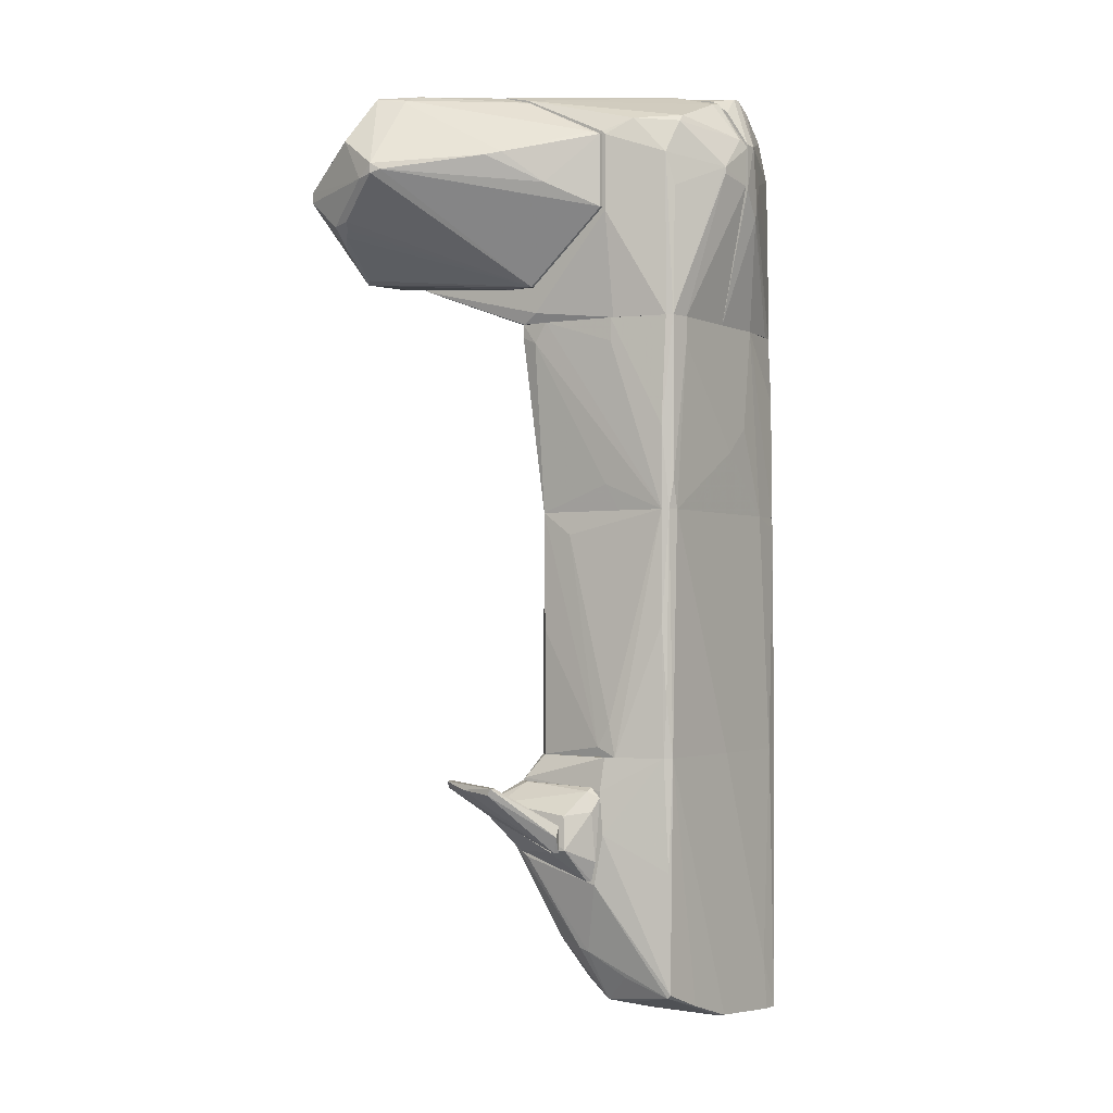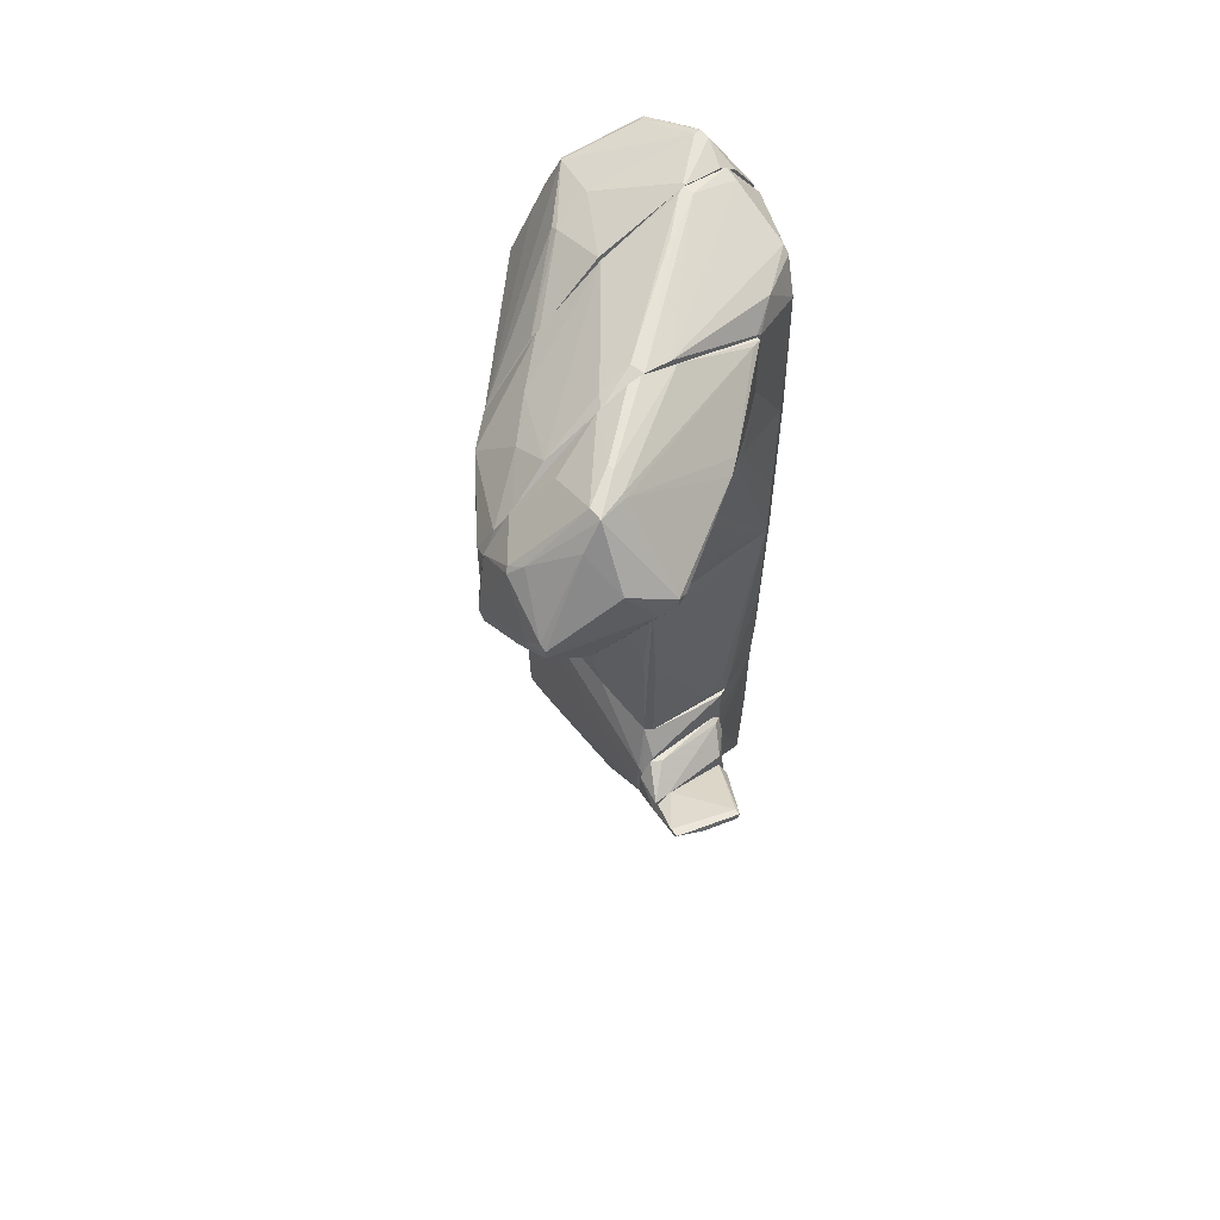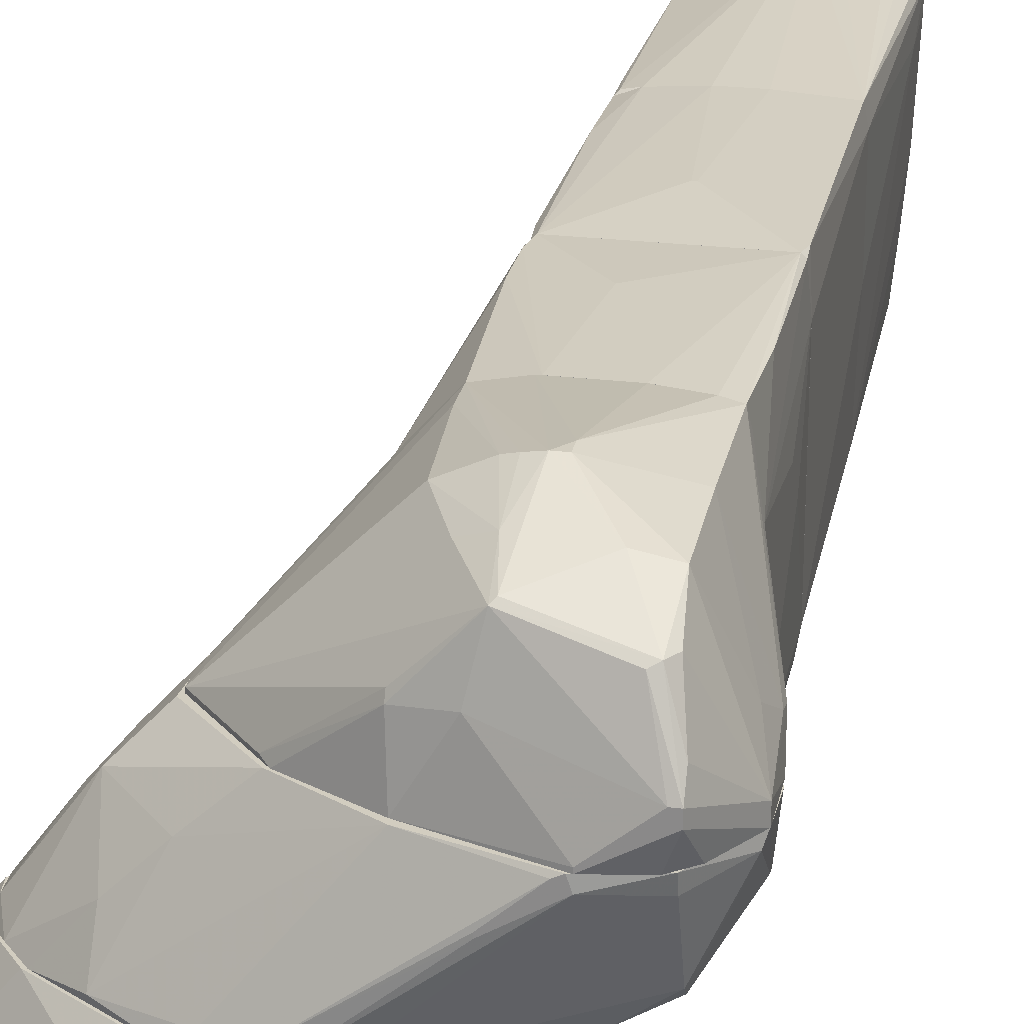
<metadata>
{"format":"obj","ext":"obj","renderer":"f3d","projection":"perspective","resolution":1024,"background":"white","views":[{"elev":-1.8,"azim":-146.3,"up":"+Y"},{"elev":60.4,"azim":141.2,"up":"+Y"},{"elev":24.5,"azim":-168.7,"up":"+Z"}]}
</metadata>
<code>
o convex_0
v 1.327 3.688 -1.719
v 2.373 6.303 -2.329
v 2.373 6.303 -2.417
v -0.1119 5.605 -1.763
v 2.373 5.082 -3.463
v 3.593 4.385 -1.719
v 3.724 4.908 -3.027
v 1.632 6.303 -1.719
v 3.375 3.862 -2.242
v -0.1119 4.647 -1.719
v 3.55 5.431 -2.199
v 2.809 6.259 -2.765
v 0.9784 3.688 -1.763
v 3.07 4.473 -3.07
v 1.065 5.3 -2.721
v 3.157 5.431 -1.719
v 2.939 5.606 -3.288
v 2.852 3.818 -1.719
v 3.768 4.342 -2.024
v -0.1119 4.647 -1.763
v 2.373 5.213 -3.463
v 3.724 5.082 -2.939
v 1.022 6.172 -1.763
v 2.416 6.216 -2.634
v 2.721 5.91 -1.937
v 3.244 4.516 -3.114
v 3.506 4.995 -1.719
v 2.809 6.259 -2.591
v -0.1119 5.605 -1.719
v 3.768 4.473 -1.937
v 2.024 6.172 -1.719
v 3.288 3.906 -2.329
v 0.4551 4.952 -2.242
v 2.591 5.039 -3.419
v 3.462 5.562 -2.373
v 2.242 5.126 -3.419
v 3.026 4.56 -3.158
v 3.157 4.385 -2.983
v 3.724 5.039 -3.027
v 3.332 3.862 -2.111
v 3.593 5.387 -2.242
v 3.768 4.908 -2.765
v 0.01915 5.649 -1.806
v 3.07 5.954 -2.809
v 1.458 6.303 -1.719
v 0.891 5.344 -2.591
v 3.768 4.69 -2.634
v 3.157 3.993 -1.719
v 3.288 4.255 -2.809
v 2.416 6.172 -2.678
v 3.07 3.818 -1.937
v 0.9784 3.688 -1.719
f 18 10 52
f 2 3 8
f 3 2 12
f 9 1 13
f 6 16 18
f 10 4 20
f 13 10 20
f 12 17 21
f 3 12 24
f 23 3 24
f 16 11 25
f 16 6 27
f 11 16 27
f 12 2 28
f 25 11 28
f 4 10 29
f 10 18 29
f 18 16 29
f 23 4 29
f 6 19 30
f 27 6 30
f 2 8 31
f 8 16 31
f 16 25 31
f 28 2 31
f 25 28 31
f 9 13 32
f 20 4 33
f 5 21 34
f 21 17 34
f 7 26 34
f 12 28 35
f 28 11 35
f 5 13 36
f 13 20 36
f 21 5 36
f 15 21 36
f 33 15 36
f 20 33 36
f 13 5 37
f 14 13 37
f 5 34 37
f 34 26 37
f 13 14 38
f 32 13 38
f 14 37 38
f 37 26 38
f 7 34 39
f 34 17 39
f 19 6 40
f 9 19 40
f 11 27 41
f 27 30 41
f 35 11 41
f 22 35 41
f 30 19 42
f 7 39 42
f 39 22 42
f 22 41 42
f 41 30 42
f 4 23 43
f 23 24 43
f 17 12 44
f 35 22 44
f 12 35 44
f 39 17 44
f 22 39 44
f 8 3 45
f 16 8 45
f 3 23 45
f 29 16 45
f 23 29 45
f 15 33 46
f 33 4 46
f 4 43 46
f 9 7 47
f 19 9 47
f 7 42 47
f 42 19 47
f 6 18 48
f 18 40 48
f 40 6 48
f 7 9 49
f 26 7 49
f 9 32 49
f 38 26 49
f 32 38 49
f 21 15 50
f 12 21 50
f 24 12 50
f 43 24 50
f 15 46 50
f 46 43 50
f 1 9 51
f 18 1 51
f 9 40 51
f 40 18 51
f 13 1 52
f 10 13 52
f 1 18 52
o convex_1
v -0.2425 -5.423 -1.37
v -0.02454 -5.989 1.637
v -0.1116 -5.989 1.637
v 0.193 -2.546 1.506
v 1.283 -3.723 -1.719
v -0.94 -2.546 -1.326
v -1.027 -6.12 1.288
v -0.94 -2.546 1.463
v 0.8907 -5.335 1.376
v 0.9341 -2.546 1.376
v 0.7163 -5.771 -0.2367
v 1.021 -2.546 -1.414
v -0.8963 -5.597 -1.326
v -0.06796 -2.982 -1.719
v 0.1496 -5.771 -1.152
v 0.411 -6.032 1.419
v -0.9836 -6.032 -0.06221
v 0.1062 -6.032 -0.1062
v 0.01888 -4.203 -1.719
v 1.283 -3.113 -1.719
v -0.9836 -2.546 0.02452
v -0.1116 -2.546 -1.675
v 0.847 -5.074 -1.152
v -0.8527 -5.945 1.463
v 0.9777 -5.074 -0.629
v 0.411 -5.074 -1.457
v -0.9836 -2.546 1.245
v 0.7163 -2.546 1.463
v 1.283 -3.592 -1.588
v -0.8527 -2.546 -1.414
v -1.027 -5.466 0.9832
v -0.1116 -3.549 -1.719
v 1.108 -2.851 -1.719
v 0.8034 -5.641 0.3294
v -0.8527 -5.64 -1.326
v 0.1062 -6.076 1.506
v -0.2425 -2.546 1.506
v -0.94 -6.032 -0.1493
v 0.629 -5.553 -0.8908
v 0.9341 -2.982 1.376
v 1.283 -3.069 -1.632
v 0.9341 -5.248 0.7214
v 1.021 -2.546 -0.4982
v 0.847 -4.943 -1.283
v -0.6349 -6.12 1.245
v -0.722 -5.989 1.506
v 0.8907 -2.59 1.419
v 0.4547 -5.989 1.463
v -0.9836 -6.076 1.376
v 1.065 -3.897 -1.719
v -1.027 -6.12 1.07
v -0.06796 -5.815 -1.022
v -0.8963 -4.028 -1.37
v 0.76 -5.728 -0.2367
v 0.9341 -2.546 -1.501
v -0.94 -5.814 -0.7597
v -0.3296 -6.032 1.594
v 0.2803 -5.117 -1.457
v 0.8907 -5.379 1.245
f 100 86 111
f 55 54 56
f 56 58 60
f 67 63 70
f 63 68 70
f 71 66 72
f 57 71 72
f 60 58 73
f 58 56 74
f 56 64 74
f 75 57 77
f 59 60 79
f 60 73 79
f 56 54 80
f 62 56 80
f 61 57 81
f 57 72 81
f 58 74 82
f 74 66 82
f 58 69 83
f 73 58 83
f 59 79 83
f 79 73 83
f 71 65 84
f 66 71 84
f 82 66 84
f 72 66 85
f 64 72 85
f 66 74 85
f 53 67 87
f 65 71 87
f 70 68 88
f 55 56 89
f 60 55 89
f 56 60 89
f 63 67 91
f 67 75 91
f 61 81 92
f 81 62 92
f 72 64 93
f 62 81 93
f 81 72 93
f 77 57 94
f 86 77 94
f 56 62 95
f 64 56 95
f 62 93 95
f 93 64 95
f 57 75 96
f 75 67 96
f 67 78 96
f 78 57 96
f 88 59 97
f 70 88 97
f 60 76 98
f 54 61 99
f 80 54 99
f 62 80 99
f 61 92 99
f 92 62 99
f 61 54 100
f 68 63 100
f 54 88 100
f 88 68 100
f 60 59 101
f 76 60 101
f 98 76 101
f 71 57 102
f 57 78 102
f 83 69 103
f 59 83 103
f 69 90 103
f 90 70 103
f 97 59 103
f 70 97 103
f 67 70 104
f 87 67 104
f 70 90 104
f 90 87 104
f 65 58 105
f 58 82 105
f 84 65 105
f 82 84 105
f 75 77 106
f 77 86 106
f 63 91 106
f 91 75 106
f 100 63 106
f 86 100 106
f 74 64 107
f 64 85 107
f 85 74 107
f 58 65 108
f 69 58 108
f 65 87 108
f 90 69 108
f 87 90 108
f 54 55 109
f 55 60 109
f 88 54 109
f 59 88 109
f 60 98 109
f 101 59 109
f 98 101 109
f 67 53 110
f 78 67 110
f 53 87 110
f 87 71 110
f 71 102 110
f 102 78 110
f 57 61 111
f 94 57 111
f 86 94 111
f 61 100 111
o convex_2
v -0.2425 -2.546 -1.632
v 0.01891 -0.454 1.507
v -0.02447 -0.454 1.507
v -0.4604 0.6799 -1.457
v 0.9777 0.6799 -1.457
v 0.9342 -2.546 1.375
v -0.9399 -2.546 1.463
v -0.9399 0.6799 1.419
v 0.9342 0.6799 1.419
v 1.021 -2.546 -1.414
v -0.9399 -2.546 -1.327
v -0.9837 0.6799 -1.283
v 1.021 0.6799 1.114
v -0.9837 -2.546 1.245
v 0.193 -2.546 1.507
v -0.8528 0.6799 -1.457
v -0.9837 0.6799 0.9831
v 0.9342 -2.546 -1.501
v 0.8906 0.6799 1.463
v 1.021 -2.546 -0.4983
v -0.8963 0.6799 1.463
v 1.021 -0.6718 -1.37
v -0.1554 -2.11 -1.632
v -0.9837 -2.546 0.02429
v 0.5418 0.3746 -1.501
v -0.8963 -1.848 -1.414
v 0.7163 -2.546 1.463
v 0.01891 -2.415 -1.632
v -0.2425 -2.546 1.507
v 0.9342 -0.8897 -1.501
v 0.9777 0.2871 1.375
v -0.9399 0.6799 -1.414
v -0.8528 -0.8026 -1.457
v -0.8528 -2.546 -1.414
v 1.021 0.4181 1.07
v -0.9399 0.5053 1.463
v 0.9342 -1.587 1.419
v 1.021 0.6799 0.8525
f 124 133 149
f 112 117 118
f 116 115 119
f 116 119 120
f 117 112 121
f 112 118 122
f 119 115 123
f 116 120 124
f 122 118 125
f 113 114 126
f 118 117 126
f 123 115 127
f 119 123 128
f 123 125 128
f 121 112 129
f 114 113 130
f 120 119 130
f 113 126 130
f 117 121 131
f 121 124 131
f 114 130 132
f 130 119 132
f 121 116 133
f 124 121 133
f 112 127 134
f 123 122 135
f 122 125 135
f 125 123 135
f 115 116 136
f 127 115 136
f 134 127 136
f 126 117 138
f 130 126 138
f 129 112 139
f 112 134 139
f 136 116 139
f 134 136 139
f 126 114 140
f 118 126 140
f 116 121 141
f 121 129 141
f 129 139 141
f 139 116 141
f 117 124 142
f 124 120 142
f 120 130 142
f 122 123 143
f 123 127 143
f 137 122 143
f 137 143 144
f 127 112 144
f 143 127 144
f 112 122 145
f 122 137 145
f 137 144 145
f 144 112 145
f 124 117 146
f 117 131 146
f 131 124 146
f 125 118 147
f 119 128 147
f 128 125 147
f 114 132 147
f 132 119 147
f 140 114 147
f 118 140 147
f 138 117 148
f 130 138 148
f 117 142 148
f 142 130 148
f 116 124 149
f 133 116 149
o convex_3
v -0.722 3.208 1.463
v -0.1989 0.6799 -1.457
v 0.9778 0.6799 -1.457
v 0.8034 3.208 -1.676
v 0.9342 0.6799 1.419
v 1.327 3.208 0.8525
v -0.9399 0.6799 1.419
v -0.9835 3.208 -1.37
v -0.9399 0.6799 -1.414
v 1.196 3.208 -1.632
v 0.8469 3.208 1.419
v -1.027 3.208 0.6345
v 1.065 0.7672 1.027
v -1.027 1.508 0.06787
v 0.1932 1.595 1.507
v 1.327 2.99 0.5472
v -0.1554 3.208 -1.588
v -0.8964 3.208 1.419
v -1.027 2.859 -1.109
v 0.3674 3.208 1.507
v -0.9835 0.6799 -1.283
v 0.9342 0.9415 1.463
v -0.8964 0.6799 1.463
v -0.8528 0.6799 -1.457
v 0.9778 2.947 -1.676
v -0.9835 0.6799 0.9833
v -0.2863 3.208 1.507
v 1.196 3.033 -1.632
v -0.9399 2.293 1.419
v 0.9342 1.508 1.463
v -0.8528 1.77 -1.457
v -0.02451 1.029 -1.501
v 0.8907 0.6799 1.463
v 1.021 0.8979 1.288
v 1.327 2.947 0.8089
v -1.027 3.208 -1.109
v -0.8964 3.208 -1.414
v 1.021 0.6799 1.114
v -1.027 1.857 0.46
v -0.1554 2.903 -1.588
v 1.109 1.116 0.9397
v -0.9835 1.072 -1.37
v 1.327 3.208 0.4164
f 177 159 192
f 151 152 154
f 153 150 155
f 151 154 156
f 150 153 157
f 151 156 158
f 153 155 159
f 155 150 160
f 150 157 161
f 157 153 166
f 150 161 167
f 163 161 168
f 160 150 169
f 158 156 170
f 163 168 170
f 169 164 171
f 156 154 172
f 150 167 172
f 151 158 173
f 153 159 174
f 173 153 174
f 156 161 175
f 170 156 175
f 163 170 175
f 169 150 176
f 164 169 176
f 150 172 176
f 172 164 176
f 165 152 177
f 152 174 177
f 174 159 177
f 161 156 178
f 167 161 178
f 156 172 178
f 172 167 178
f 155 160 179
f 160 169 179
f 171 155 179
f 169 171 179
f 158 157 180
f 173 158 180
f 166 173 180
f 152 151 181
f 151 173 181
f 174 152 181
f 173 174 181
f 154 171 182
f 171 164 182
f 172 154 182
f 164 172 182
f 171 154 183
f 155 171 183
f 165 155 184
f 183 162 184
f 155 183 184
f 161 157 185
f 157 168 185
f 168 161 185
f 157 166 186
f 180 157 186
f 166 180 186
f 154 152 187
f 152 162 187
f 183 154 187
f 162 183 187
f 161 163 188
f 175 161 188
f 163 175 188
f 166 153 189
f 153 173 189
f 173 166 189
f 162 152 190
f 152 165 190
f 165 184 190
f 184 162 190
f 157 158 191
f 168 157 191
f 158 170 191
f 170 168 191
f 159 155 192
f 155 165 192
f 165 177 192
o convex_4
v 1.239 3.208 -0.1935
v 0.1501 6.347 -0.5858
v 0.1501 6.347 -0.6294
v 3.506 4.952 -1.719
v -0.8962 3.208 -1.414
v -0.1116 5.649 -1.719
v -1.419 5.562 -0.1498
v 2.329 4.69 -0.1498
v 1.152 3.208 -1.675
v -1.027 3.208 -0.1498
v 1.98 6.172 -1.719
v 3.419 4.255 -1.719
v -0.9833 5.78 -1.196
v 0.7168 5.998 -0.1498
v 2.634 5.474 -1.152
v -0.9833 6.216 -0.1498
v 2.198 3.949 -0.1498
v 1.413 6.303 -1.719
v -1.376 5.126 -0.673
v 2.721 3.775 -1.719
v -0.1554 4.603 -1.719
v 2.765 4.864 -0.5858
v -0.8962 5.344 -1.414
v 1.545 3.296 -0.1935
v 3.549 4.385 -1.675
v -0.9833 3.208 -1.37
v 1.588 5.474 -0.1498
v 0.9347 3.339 -1.719
v -1.419 5.039 -0.1935
v 2.634 5.78 -1.632
v -0.1991 3.208 -1.588
v -0.3733 6.347 -0.1498
v -0.9833 5.867 -1.109
v -0.4604 5.823 -1.501
v 3.331 5.213 -1.675
v 2.678 4.342 -0.5422
v -1.027 3.208 -1.109
v 3.07 3.949 -1.675
v -0.4166 6.347 -0.2807
v 1.413 3.252 -0.1498
v 1.457 6.303 -1.544
v 1.065 6.216 -1.719
v -1.376 5.649 -0.2807
v 3.462 4.864 -1.545
v 1.85 6.172 -1.544
v 1.195 3.208 -1.632
v 2.155 5.474 -0.673
v -0.9833 4.908 -1.327
v -0.9833 6.172 -0.3243
v 2.939 4.69 -0.8037
v -1.376 5.213 -0.673
v 3.113 5.431 -1.719
v 2.286 4.124 -0.1498
v -0.2862 6.347 -0.1935
v -0.1554 5.605 -1.719
v 3.462 4.342 -1.588
f 230 217 248
f 193 197 201
f 197 193 202
f 200 199 202
f 199 200 206
f 199 206 208
f 200 202 209
f 203 196 210
f 213 197 215
f 204 196 217
f 197 202 218
f 215 197 218
f 206 200 219
f 200 214 219
f 212 201 220
f 204 212 220
f 213 204 220
f 202 199 221
f 201 197 223
f 197 213 223
f 220 201 223
f 213 220 223
f 194 195 224
f 208 206 224
f 215 205 226
f 205 225 226
f 207 214 227
f 218 202 229
f 211 218 229
f 202 221 229
f 221 211 229
f 212 204 230
f 216 212 230
f 204 217 230
f 195 210 231
f 224 195 231
f 208 224 231
f 202 193 232
f 209 202 232
f 216 209 232
f 195 194 233
f 210 195 233
f 203 210 233
f 196 198 234
f 210 196 234
f 226 225 234
f 198 226 234
f 231 210 234
f 199 208 235
f 225 205 235
f 217 196 236
f 196 227 236
f 227 214 236
f 222 203 237
f 206 222 237
f 203 233 237
f 233 206 237
f 193 201 238
f 201 212 238
f 212 216 238
f 232 193 238
f 216 232 238
f 214 207 239
f 206 219 239
f 219 214 239
f 222 206 239
f 207 222 239
f 215 218 240
f 208 231 241
f 234 225 241
f 231 234 241
f 235 208 241
f 225 235 241
f 214 228 242
f 228 217 242
f 217 236 242
f 236 214 242
f 205 215 243
f 218 211 243
f 221 199 243
f 211 221 243
f 199 235 243
f 235 205 243
f 215 240 243
f 240 218 243
f 196 203 244
f 203 222 244
f 222 207 244
f 227 196 244
f 207 227 244
f 200 209 245
f 214 200 245
f 209 217 245
f 228 214 245
f 217 228 245
f 194 224 246
f 224 206 246
f 233 194 246
f 206 233 246
f 198 196 247
f 196 204 247
f 204 213 247
f 213 215 247
f 226 198 247
f 215 226 247
f 209 216 248
f 217 209 248
f 216 230 248
o convex_5
v -0.7221 3.208 1.463
v -0.4168 6.347 -0.1061
v -0.4168 6.347 -0.1496
v 2.286 4.429 -0.1061
v -1.027 3.208 -0.1496
v 0.1062 5.867 1.288
v 0.8468 3.208 1.419
v -1.42 5.605 0.02473
v 1.457 3.252 -0.1497
v -0.8962 5.431 1.376
v 0.1936 4.777 1.681
v 1.544 5.474 -0.1497
v -1.027 6.347 0.3298
v 0.7598 4.69 1.419
v -0.8962 3.208 1.419
v -1.42 4.995 -0.1496
v 0.7598 5.823 0.6349
v 1.326 3.208 0.8525
v -0.1117 4.821 1.724
v 2.286 4.647 -0.1061
v -0.8527 6.041 1.071
v 2.155 3.906 -0.1497
v -1.114 6.085 -0.1496
v 0.7159 5.998 -0.1061
v -1.376 4.647 0.1555
v 0.1501 5.91 1.245
v 0.4116 3.208 1.506
v -1.027 3.208 0.6349
v 0.2807 6.041 0.6349
v -0.5477 5.474 1.463
v 1.283 3.208 -0.1496
v -0.8962 4.472 1.419
v -0.9397 5.91 1.071
v -1.376 4.821 0.199
v -0.1117 4.647 1.724
v 0.8468 3.557 1.419
v -0.2862 3.208 1.506
v -1.42 5.605 -0.1496
v 2.242 4.08 -0.1061
v 0.4983 5.257 1.332
v -0.8962 6.259 -0.1496
v 2.286 4.647 -0.1497
v 0.7598 5.867 0.5478
v -0.9397 6.347 0.3298
v -0.7653 6.085 1.027
v 1.632 5.387 -0.1061
v 0.1936 5.387 1.463
v -1.027 6.216 0.5478
v 0.0192 4.821 1.724
v -1.027 6.347 0.199
v 1.196 3.208 1.027
v -1.289 5.17 0.417
v -0.9397 3.208 1.245
v 0.3242 4.734 1.637
f 262 295 302
f 250 251 261
f 253 249 263
f 257 253 264
f 255 252 268
f 257 260 270
f 266 257 270
f 251 250 272
f 260 251 272
f 256 264 273
f 264 253 273
f 268 265 274
f 269 254 274
f 253 263 276
f 273 253 276
f 272 250 277
f 258 267 278
f 254 269 278
f 269 258 278
f 253 257 279
f 257 266 279
f 267 258 280
f 263 267 280
f 256 258 281
f 258 269 281
f 273 263 282
f 256 273 282
f 263 280 282
f 263 249 283
f 267 263 283
f 255 268 284
f 268 262 284
f 249 253 285
f 255 275 285
f 253 279 285
f 279 266 285
f 283 249 285
f 275 283 285
f 260 257 286
f 256 261 286
f 264 256 286
f 257 264 286
f 271 260 286
f 266 270 287
f 262 268 288
f 268 274 288
f 251 260 289
f 260 271 289
f 268 252 290
f 270 260 290
f 252 287 290
f 287 270 290
f 260 272 291
f 274 265 291
f 272 277 291
f 277 274 291
f 250 261 292
f 277 250 292
f 274 277 292
f 261 269 293
f 269 274 293
f 292 261 293
f 274 292 293
f 265 268 294
f 268 290 294
f 290 260 294
f 260 291 294
f 291 265 294
f 274 254 295
f 262 288 295
f 288 274 295
f 261 256 296
f 269 261 296
f 256 281 296
f 281 269 296
f 255 259 297
f 275 255 297
f 254 278 297
f 278 267 297
f 267 283 297
f 283 275 297
f 259 295 297
f 295 254 297
f 261 251 298
f 286 261 298
f 271 286 298
f 251 289 298
f 289 271 298
f 252 255 299
f 255 285 299
f 285 266 299
f 287 252 299
f 266 287 299
f 258 256 300
f 280 258 300
f 256 282 300
f 282 280 300
f 263 273 301
f 276 263 301
f 273 276 301
f 259 255 302
f 255 284 302
f 284 262 302
f 295 259 302
o convex_6
v 0.237 -3.548 -2.286
v 1.588 -2.851 -2.678
v 1.588 -2.851 -2.809
v 0.7165 -2.895 -2.983
v 1.152 -3.156 -2.155
v 0.3241 -3.766 -2.199
v 1.457 -3.287 -2.155
v 0.2805 -3.418 -2.155
v 0.7601 -2.982 -3.07
v 1.588 -2.938 -2.765
v 0.2805 -3.766 -2.155
v 1.414 -3.113 -2.199
v 1.37 -3.33 -2.199
v 0.7165 -2.895 -3.07
v 1.239 -2.938 -2.94
f 316 305 317
f 304 305 306
f 304 306 307
f 307 306 310
f 309 307 310
f 308 303 311
f 305 304 312
f 304 309 312
f 303 308 313
f 308 309 313
f 309 310 313
f 310 303 313
f 304 307 314
f 309 304 314
f 307 309 314
f 309 308 315
f 308 312 315
f 312 309 315
f 306 305 316
f 303 310 316
f 310 306 316
f 311 303 316
f 311 316 317
f 308 311 317
f 312 308 317
f 305 312 317
o convex_7
v -0.02451 -3.897 -1.763
v 1.152 -2.895 -1.719
v 1.326 -3.156 -1.719
v 1.414 -3.156 -2.155
v 0.06255 -2.982 -1.806
v 0.1934 -3.723 -2.155
v 1.152 -3.81 -1.719
v 0.06255 -4.159 -1.719
v -0.06827 -3.069 -1.719
v 0.237 -3.287 -2.111
v 0.4113 -3.766 -2.155
v 1.457 -3.287 -2.155
v 1.326 -3.635 -1.719
v 1.152 -3.81 -1.763
v 1.022 -2.895 -1.806
v 1.196 -3.156 -2.155
v 0.1062 -4.159 -1.763
v -0.02451 -3.243 -1.85
v 0.06255 -2.938 -1.719
f 332 322 336
f 319 320 321
f 320 319 324
f 318 323 325
f 324 319 325
f 325 319 326
f 318 325 326
f 323 321 328
f 321 320 329
f 328 321 329
f 320 324 330
f 329 320 330
f 329 330 331
f 328 329 331
f 330 324 331
f 319 321 332
f 322 332 333
f 321 323 333
f 323 327 333
f 327 322 333
f 332 321 333
f 325 323 334
f 324 325 334
f 323 328 334
f 331 324 334
f 328 331 334
f 323 318 335
f 326 322 335
f 318 326 335
f 327 323 335
f 322 327 335
f 326 319 336
f 322 326 336
f 319 332 336

</code>
